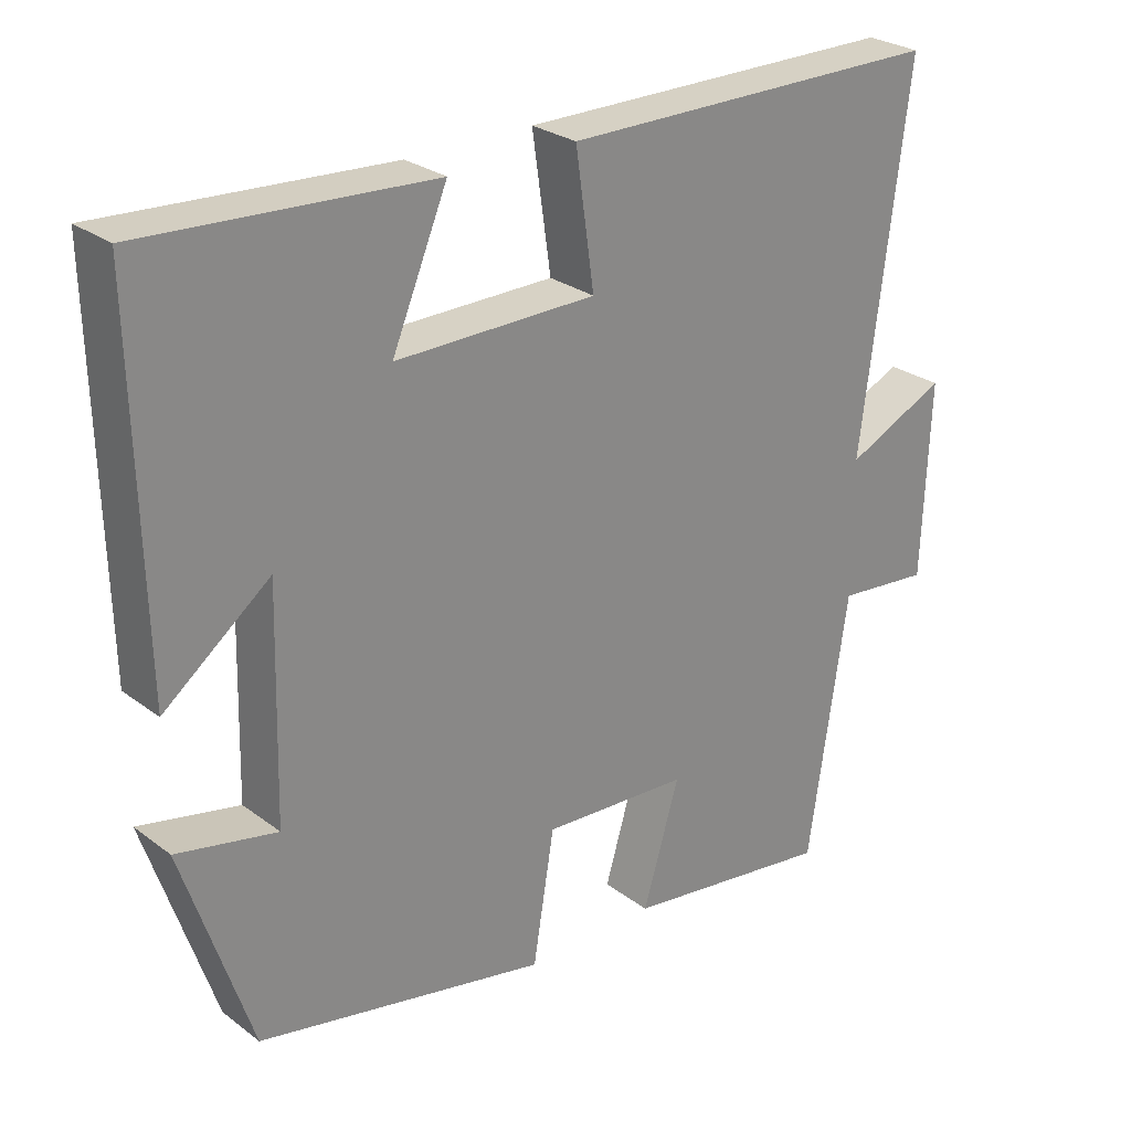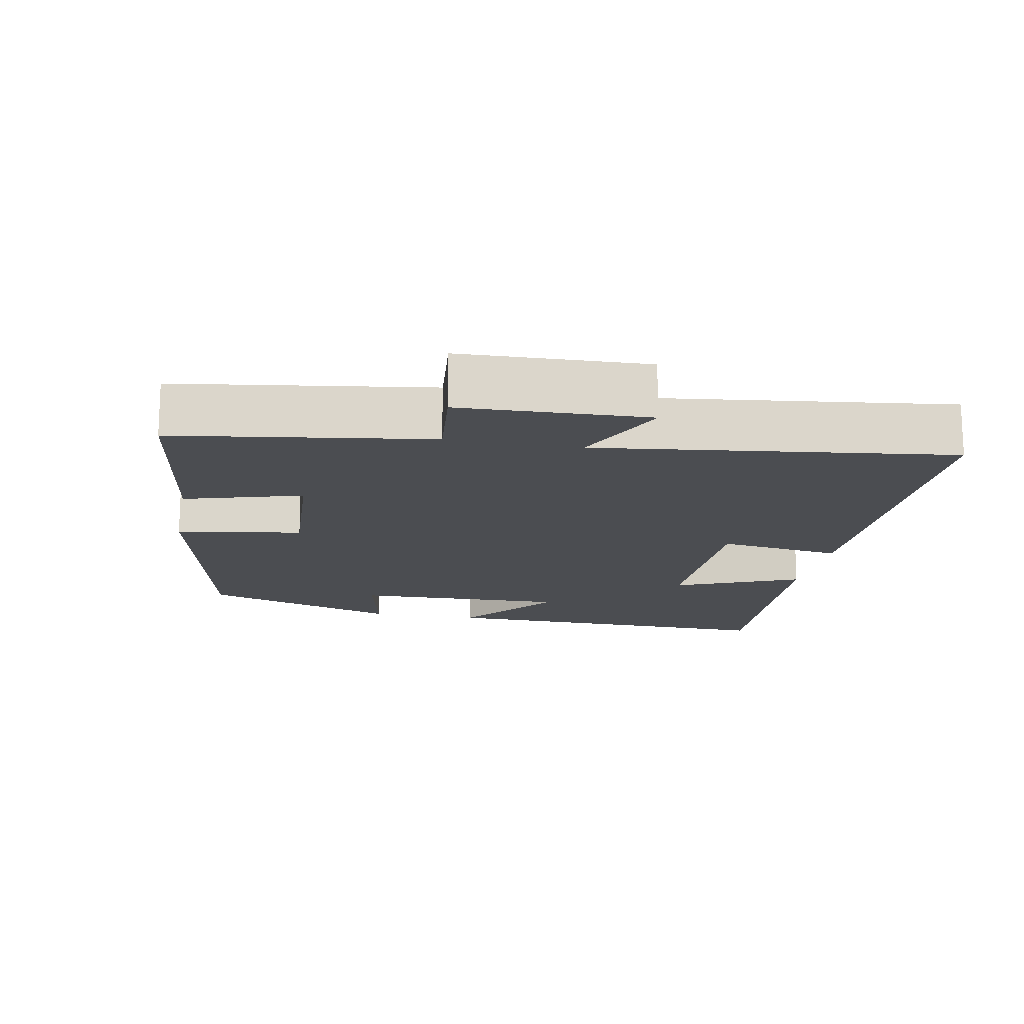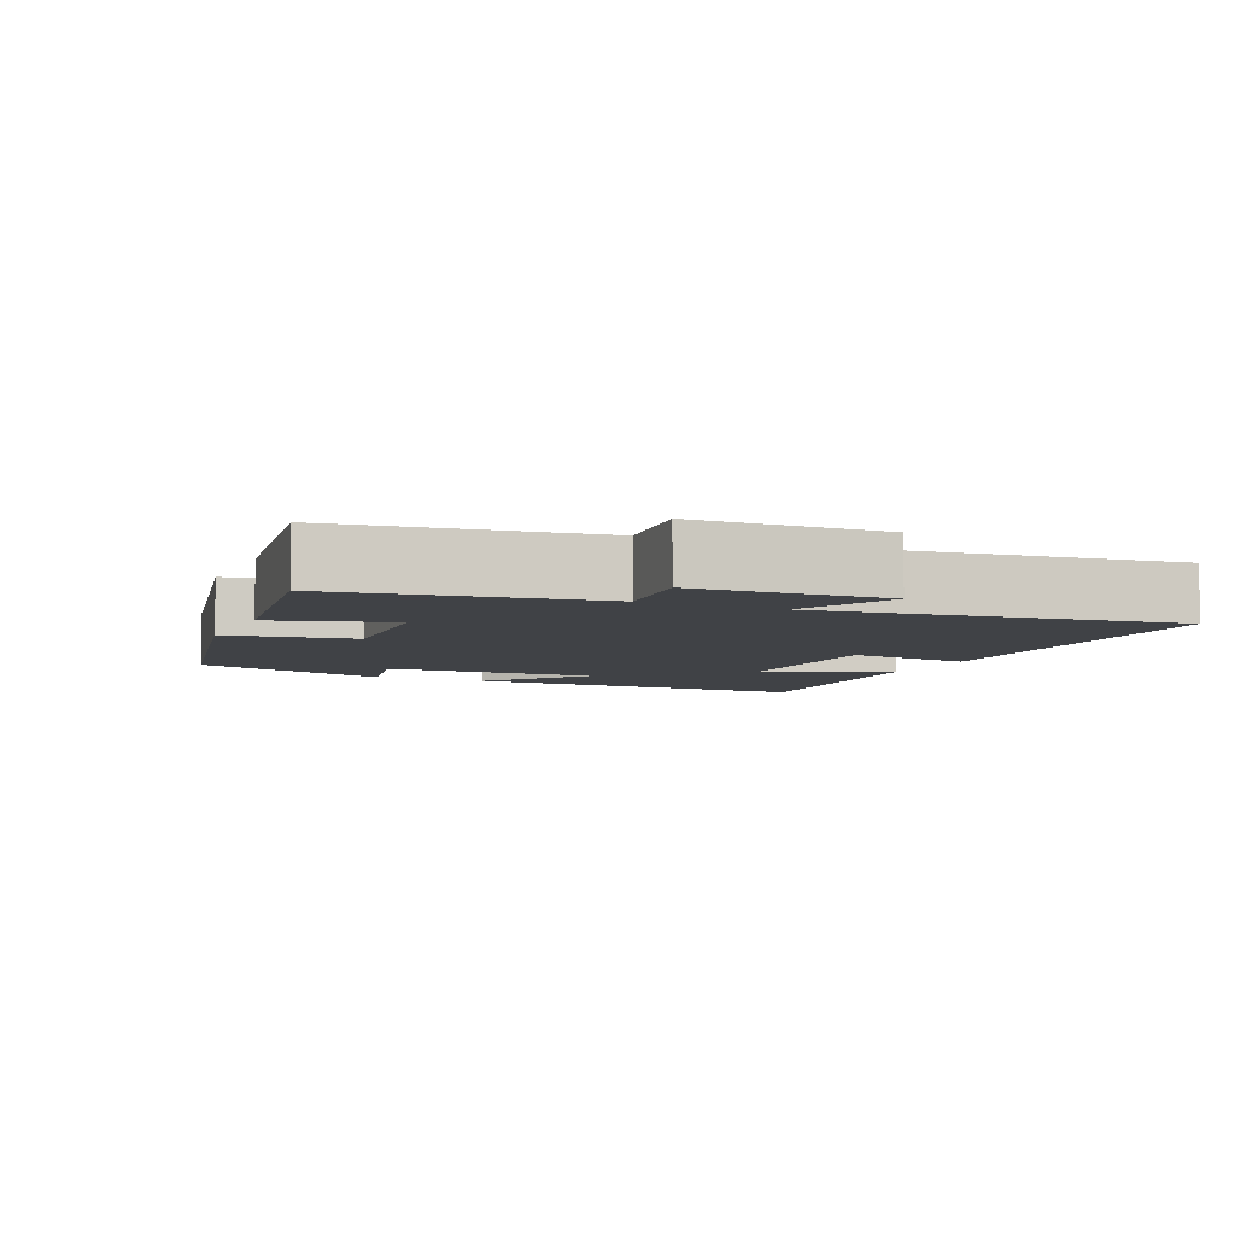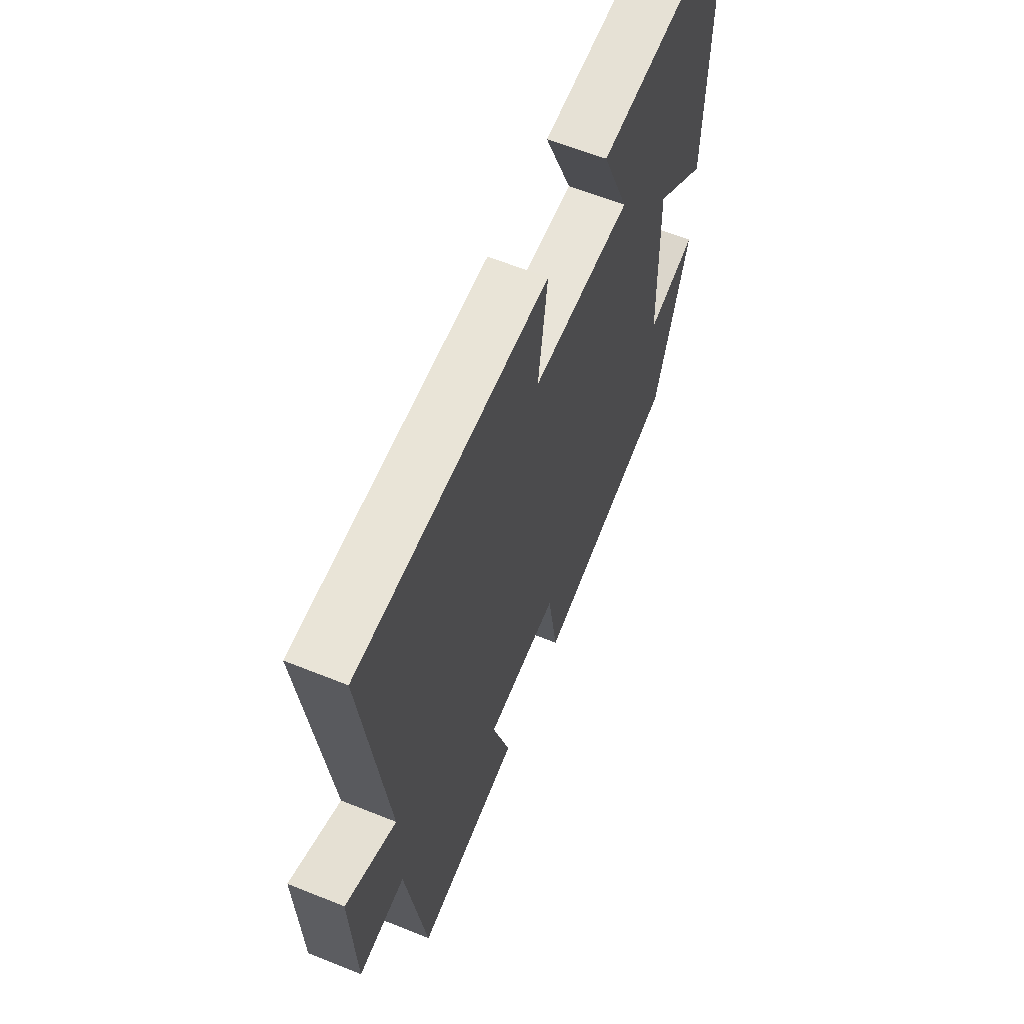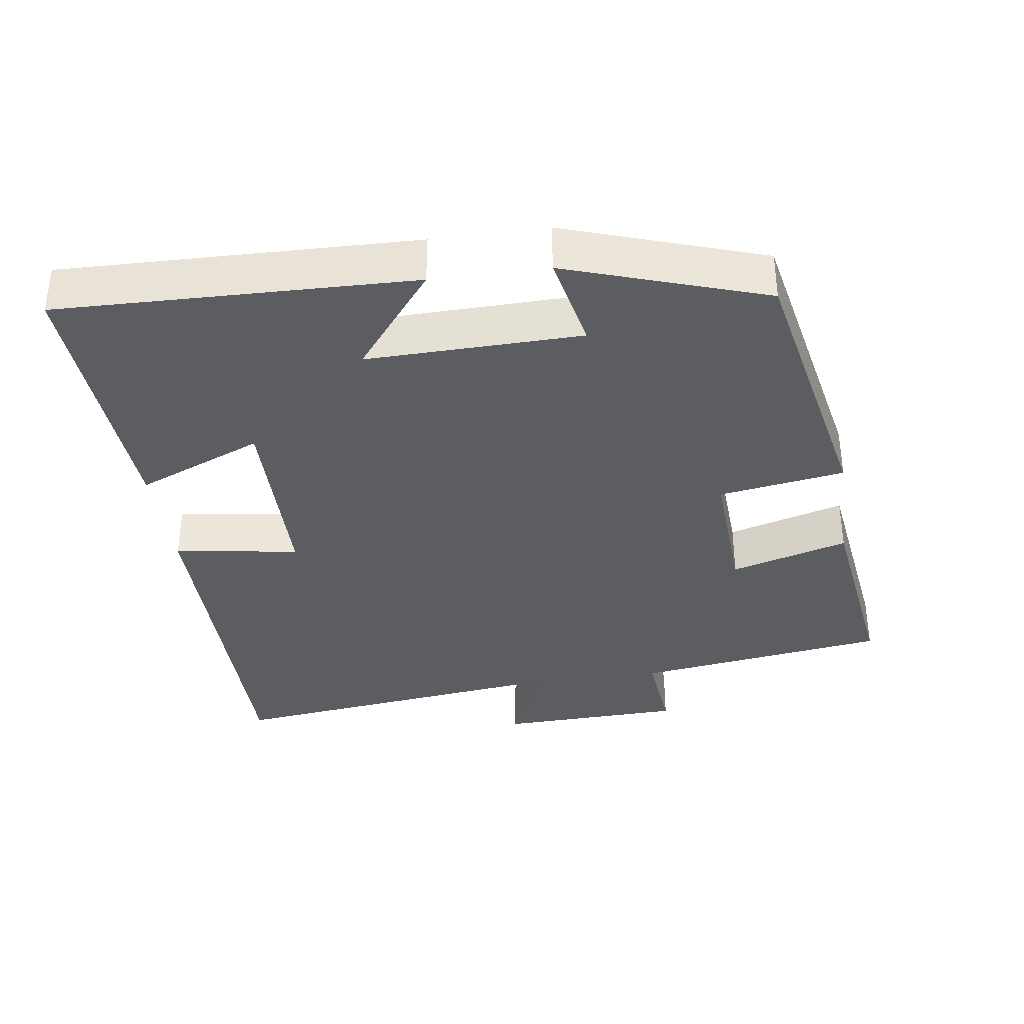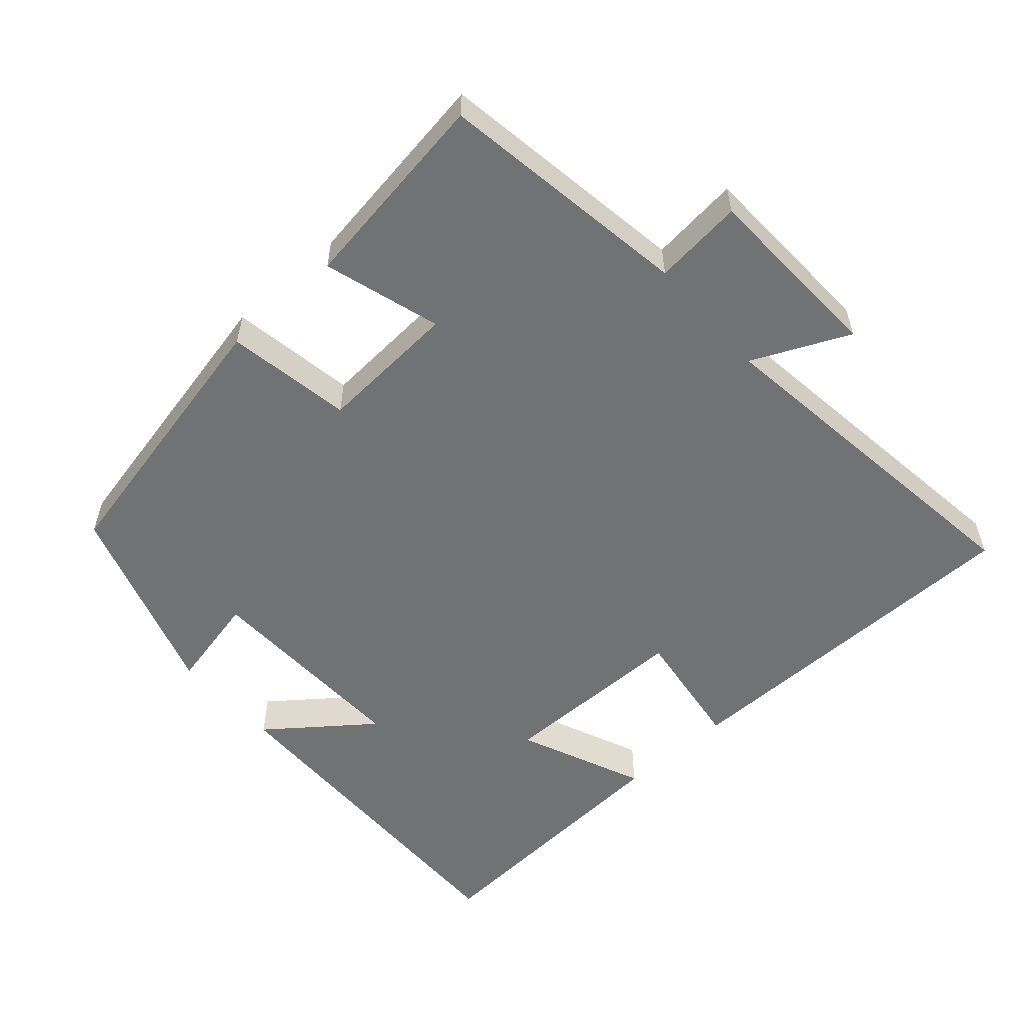
<metadata>
{"format":"obj","ext":"obj","renderer":"f3d","projection":"perspective","resolution":1024,"background":"white","views":[{"elev":27.0,"azim":139.0,"up":"+Z"},{"elev":-15.9,"azim":-100.9,"up":"+Y"},{"elev":-6.3,"azim":-113.8,"up":"+Y"},{"elev":60.8,"azim":-67.6,"up":"+Z"},{"elev":-35.8,"azim":97.8,"up":"+Y"},{"elev":-55.5,"azim":-138.3,"up":"+Y"}]}
</metadata>
<code>
v 0.408 0.07 -0.418
v 0.016 0.07 -0.5
v -0.013 0.07 -0.323
v -0.211 0.07 -0.335
v -0.162 0.07 -0.5
v -0.447 0.07 -0.541
v -0.5 0.07 -0.184
v -0.626 0.07 -0.197
v -0.636 0.07 0.065
v -0.5 0.07 0.002
v -0.563 0.07 0.498
v -0.047 0.07 0.5
v -0.072 0.07 0.324
v 0.198 0.07 0.322
v 0.123 0.07 0.5
v 0.51 0.07 0.523
v 0.5 0.07 0.024
v 0.357 0.07 0.135
v 0.365 0.07 -0.167
v 0.5 0.07 -0.138
v 0.408 0 -0.418
v 0.016 0 -0.5
v -0.013 0 -0.323
v -0.211 0 -0.335
v -0.162 0 -0.5
v -0.447 0 -0.541
v -0.5 0 -0.184
v -0.626 0 -0.197
v -0.636 0 0.065
v -0.5 0 0.002
v -0.563 0 0.498
v -0.047 0 0.5
v -0.072 0 0.324
v 0.198 0 0.322
v 0.123 0 0.5
v 0.51 0 0.523
v 0.5 0 0.024
v 0.357 0 0.135
v 0.365 0 -0.167
v 0.5 0 -0.138
f 19 20 1 2
f 18 19 2 3
f 15 16 17 18
f 14 15 18
f 13 14 18 3
f 10 11 12 13
f 10 13 3 4
f 7 8 9 10
f 6 7 10
f 4 5 6 10
f 22 21 40 39
f 23 22 39 38
f 38 37 36 35
f 38 35 34
f 23 38 34 33
f 33 32 31 30
f 24 23 33 30
f 30 29 28 27
f 30 27 26
f 30 26 25 24
f 1 21 22 2
f 2 22 23 3
f 3 23 24 4
f 4 24 25 5
f 5 25 26 6
f 6 26 27 7
f 7 27 28 8
f 8 28 29 9
f 9 29 30 10
f 10 30 31 11
f 11 31 32 12
f 12 32 33 13
f 13 33 34 14
f 14 34 35 15
f 15 35 36 16
f 16 36 37 17
f 17 37 38 18
f 18 38 39 19
f 19 39 40 20
f 20 40 21 1

</code>
